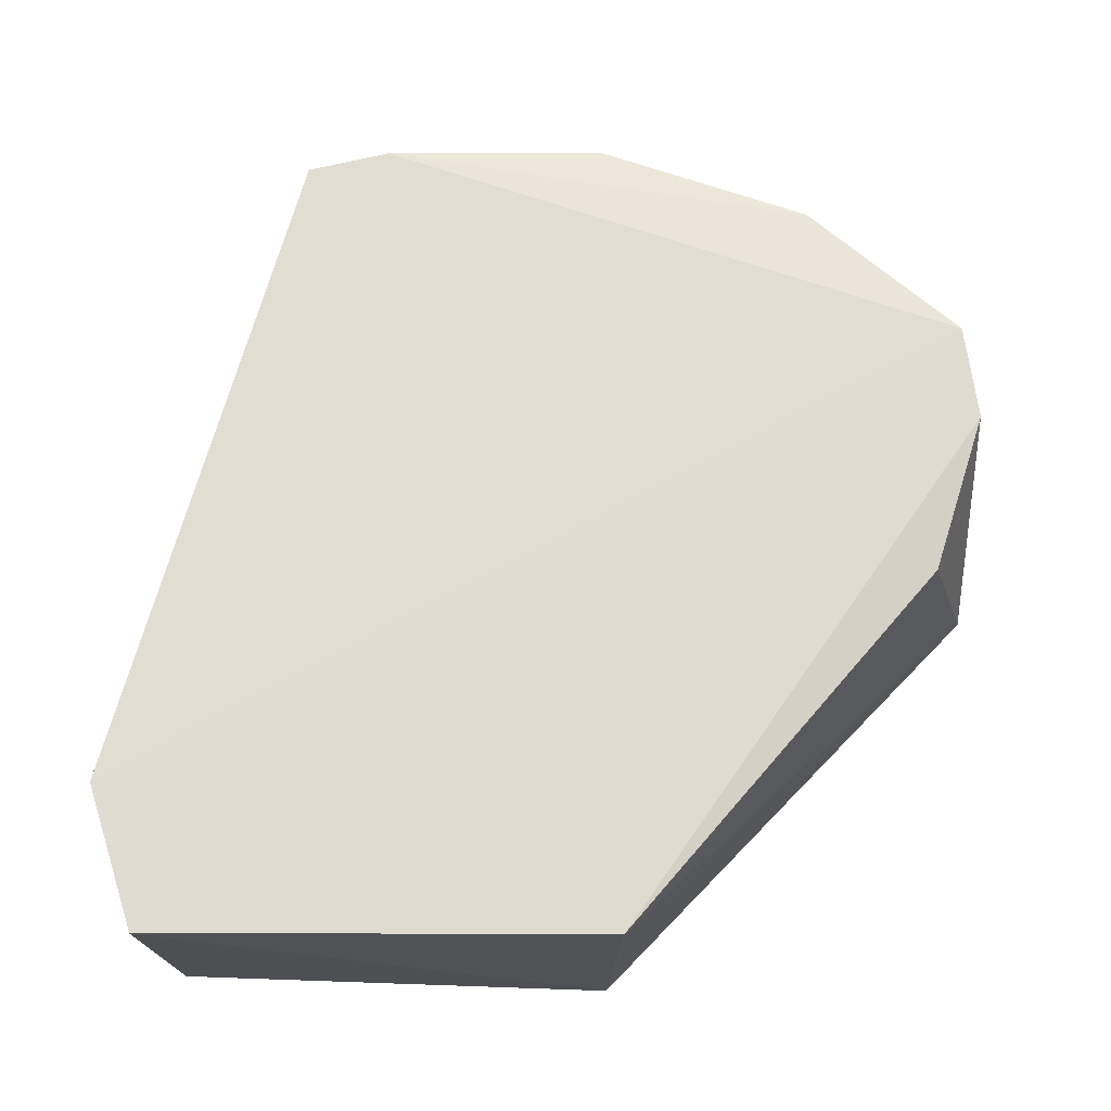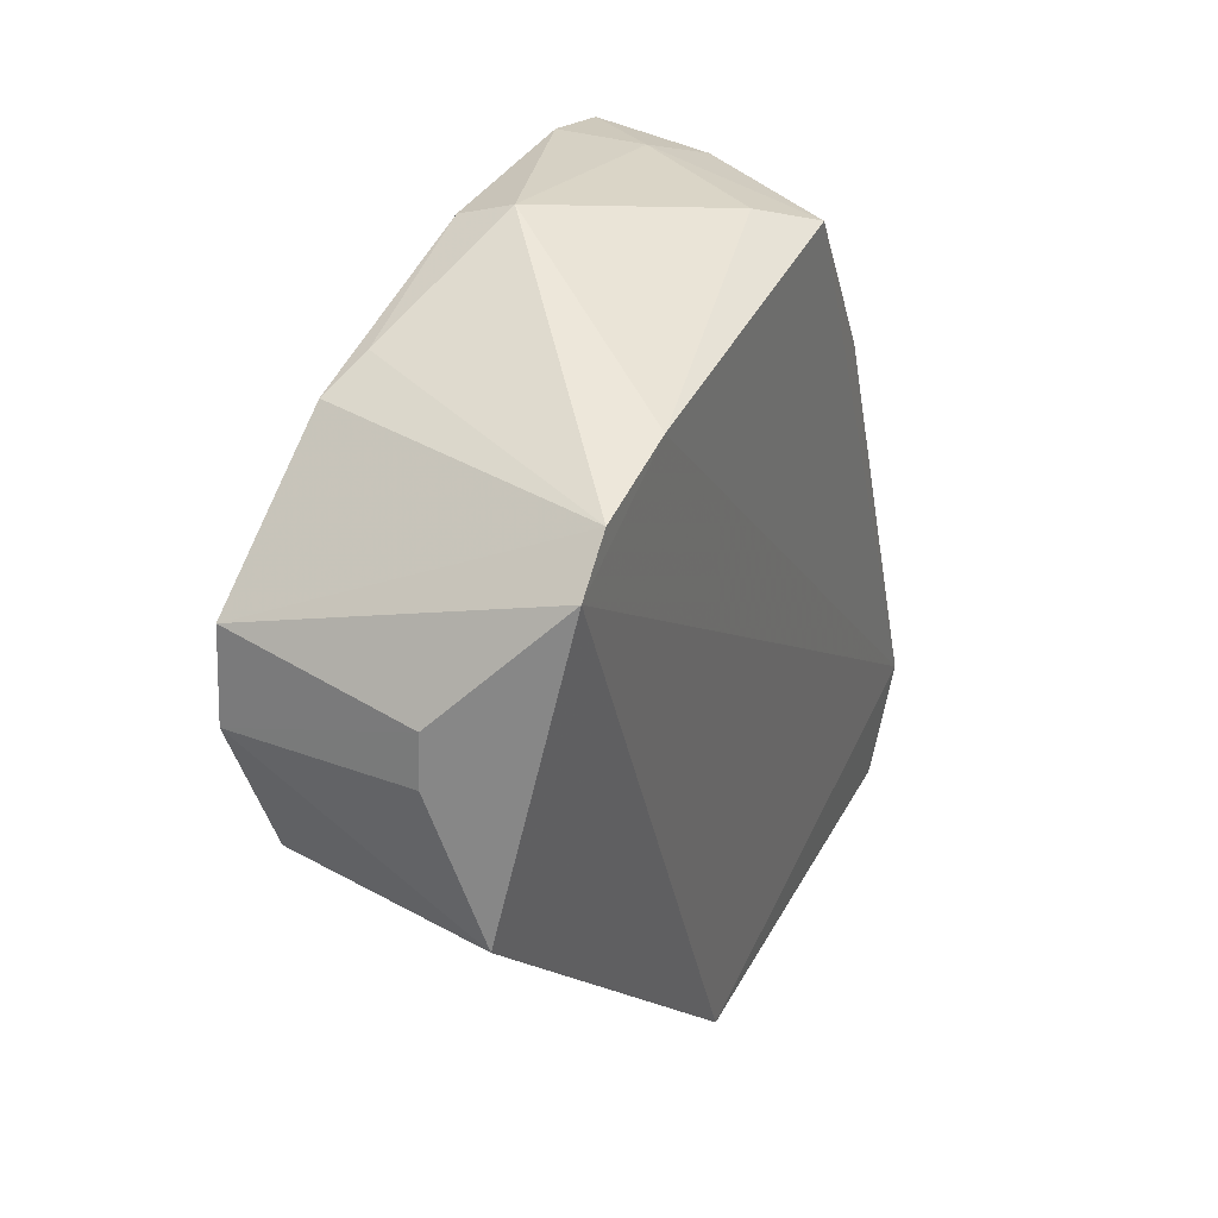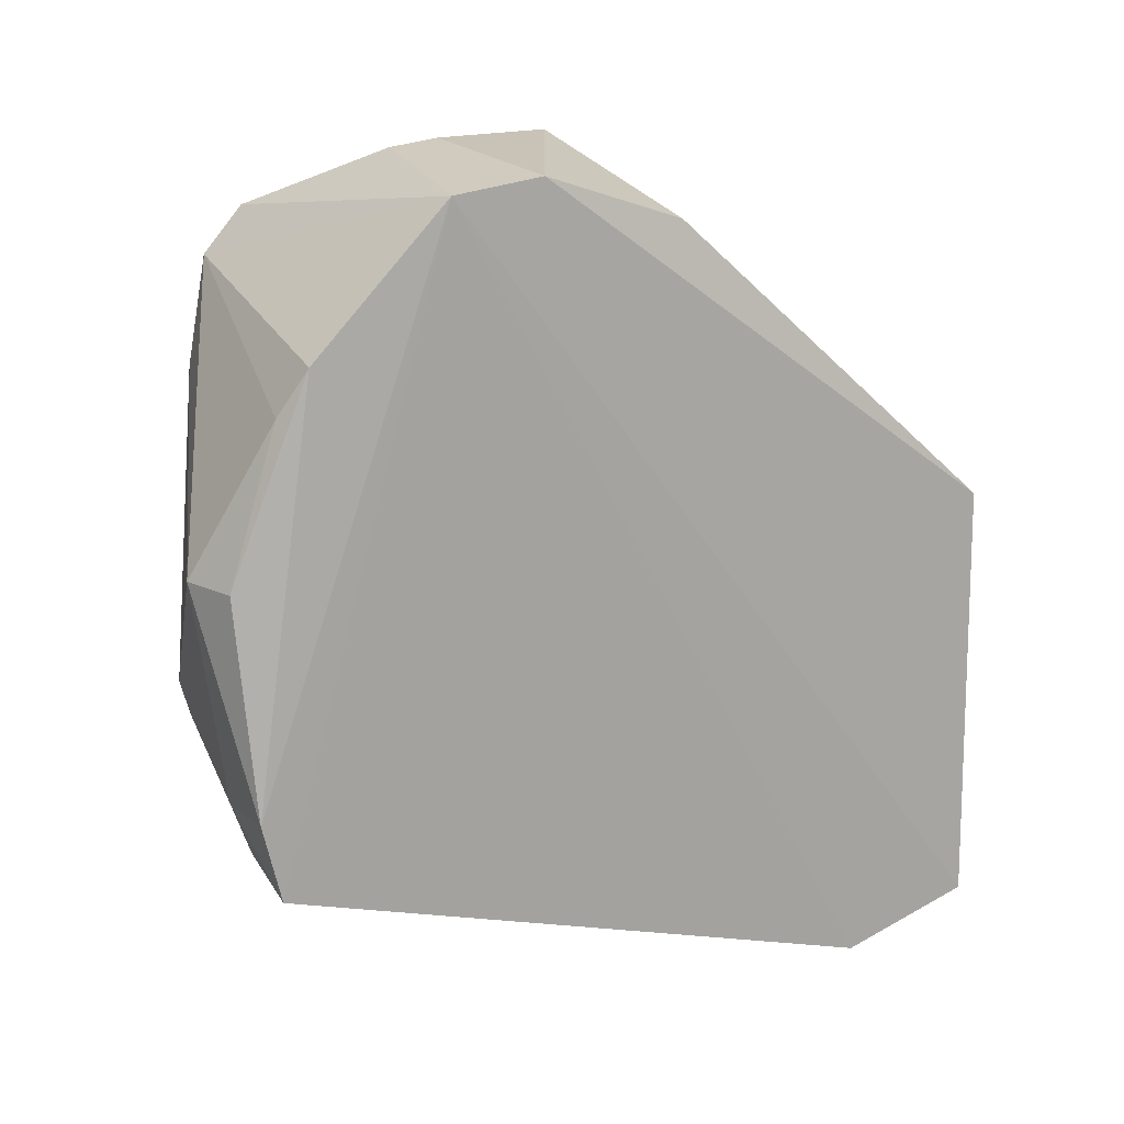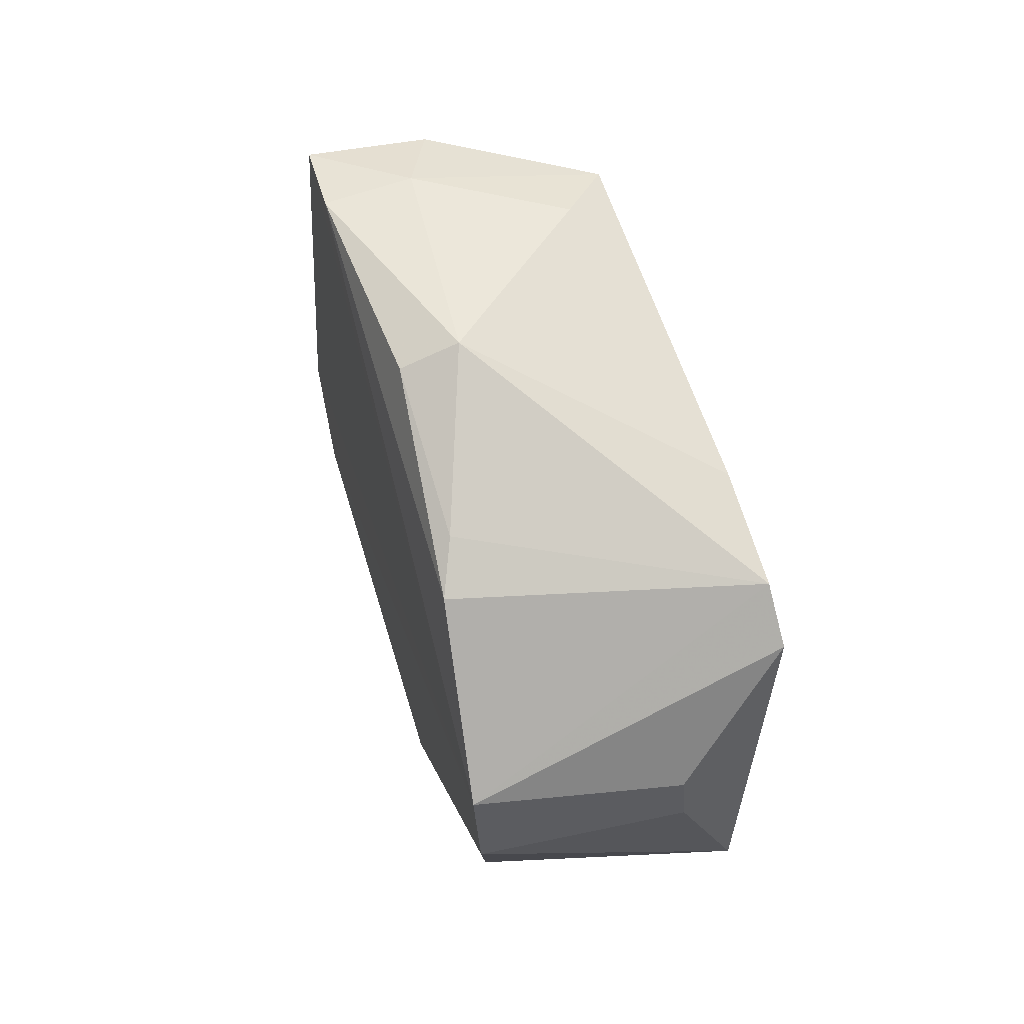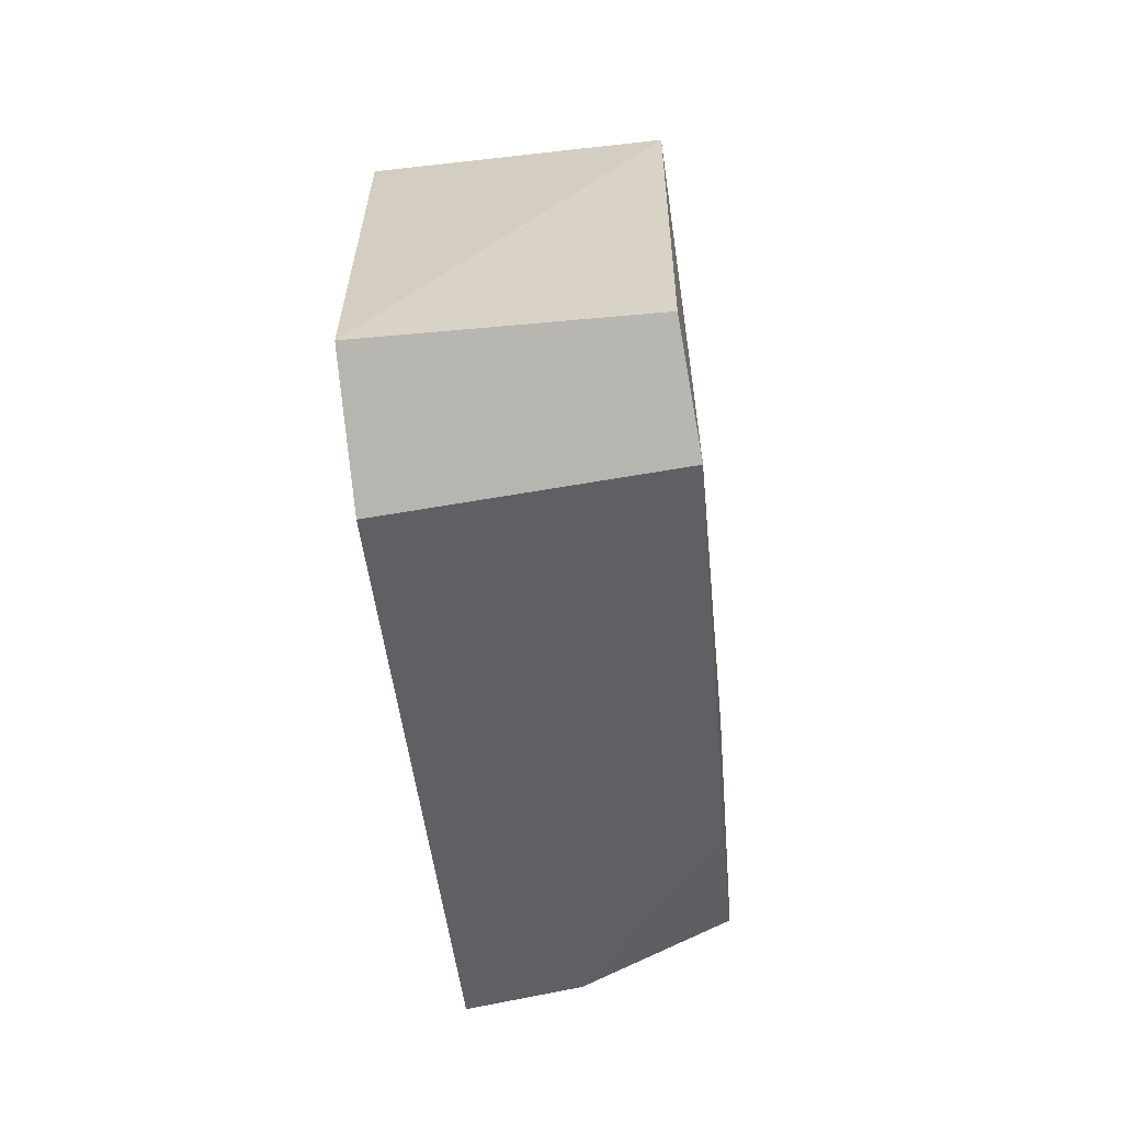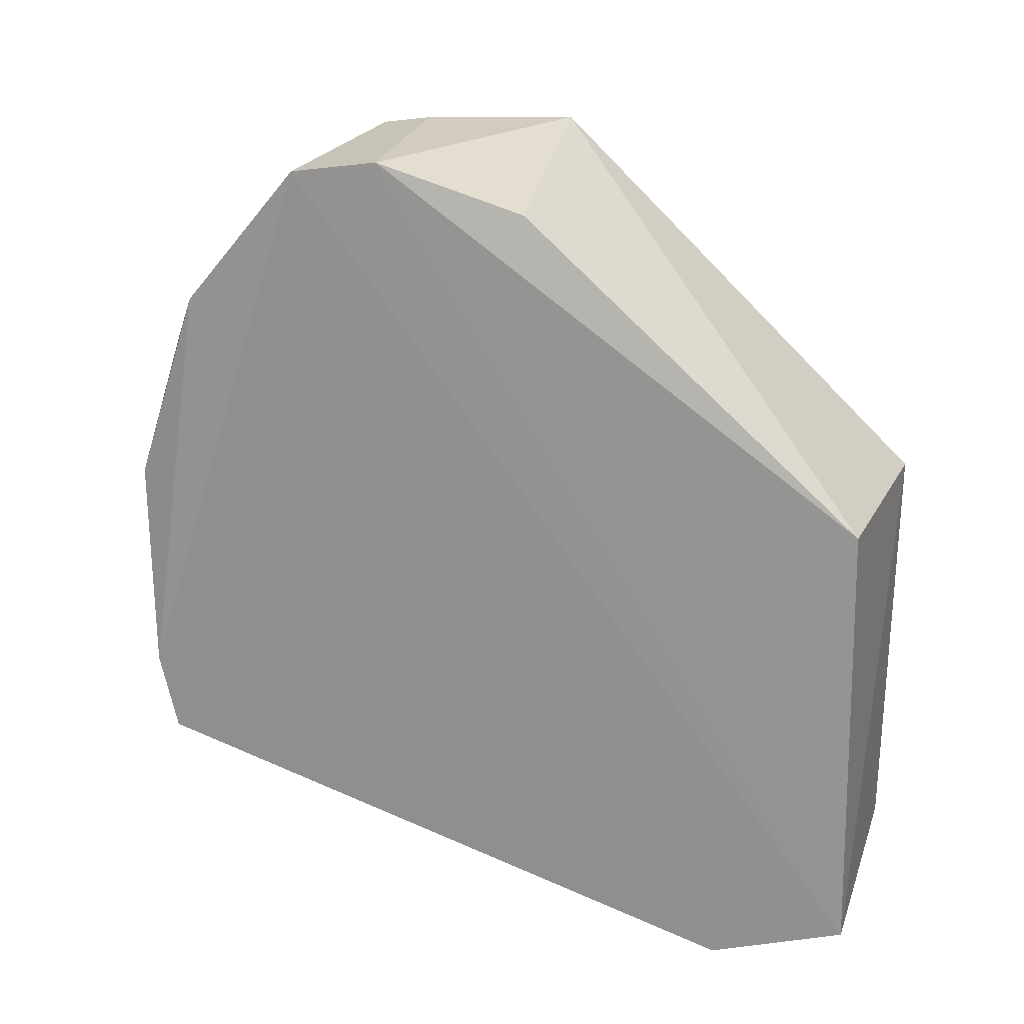
<metadata>
{"format":"obj","ext":"obj","renderer":"f3d","projection":"perspective","resolution":1024,"background":"white","views":[{"elev":-20.9,"azim":87.7,"up":"+Z"},{"elev":34.9,"azim":-154.1,"up":"+Z"},{"elev":14.8,"azim":63.3,"up":"+Y"},{"elev":59.9,"azim":163.6,"up":"+Z"},{"elev":-62.5,"azim":-173.5,"up":"+Y"},{"elev":17.8,"azim":109.5,"up":"+Y"}]}
</metadata>
<code>
v 0.007808 -0.4683 -0.07409
v 0.007588 -0.4514 -0.1269
v 0.01476 -0.1543 0.1034
v -0.0606 -0.1439 0.09464
v -0.1001 -0.4582 -0.07589
v 0.007576 -0.2831 -0.1255
v 0.008494 -0.4016 0.1693
v 0.01382 -0.1492 0.06767
v -0.09848 -0.2831 -0.1255
v -0.03663 -0.3999 0.1651
v -0.01928 -0.2873 0.1911
v -0.1014 -0.1843 0.1537
v -0.08342 -0.1414 0.01994
v -0.097 -0.4435 -0.1214
v 0.002372 -0.288 0.1828
v -0.02459 -0.3738 0.1767
v -0.1023 -0.1666 0.138
v -0.09499 -0.3622 0.1683
v 0.008579 -0.2101 0.154
v 0.007513 -0.1675 0.009184
v -0.06126 -0.1411 0.07503
v 0.009129 -0.3713 0.1769
v -0.1003 -0.226 0.1614
v -0.09552 -0.3974 0.1047
v -0.07707 -0.3421 0.1779
v 0.001127 -0.2282 0.1638
f 1 2 3
f 5 2 1
f 7 1 3
f 8 3 2
f 8 2 6
f 8 4 3
f 9 6 2
f 10 5 1
f 10 1 7
f 13 6 9
f 14 9 2
f 14 2 5
f 14 5 9
f 16 10 7
f 17 9 5
f 17 13 9
f 17 4 13
f 17 12 3
f 17 3 4
f 18 10 16
f 19 3 12
f 20 13 8
f 20 8 6
f 20 6 13
f 21 13 4
f 21 4 8
f 21 8 13
f 22 15 11
f 22 19 15
f 22 7 3
f 22 3 19
f 22 16 7
f 22 11 16
f 23 17 5
f 23 12 17
f 23 5 18
f 23 11 12
f 24 18 5
f 24 5 10
f 24 10 18
f 25 18 16
f 25 16 11
f 25 23 18
f 25 11 23
f 26 19 12
f 26 12 11
f 26 11 15
f 26 15 19

</code>
